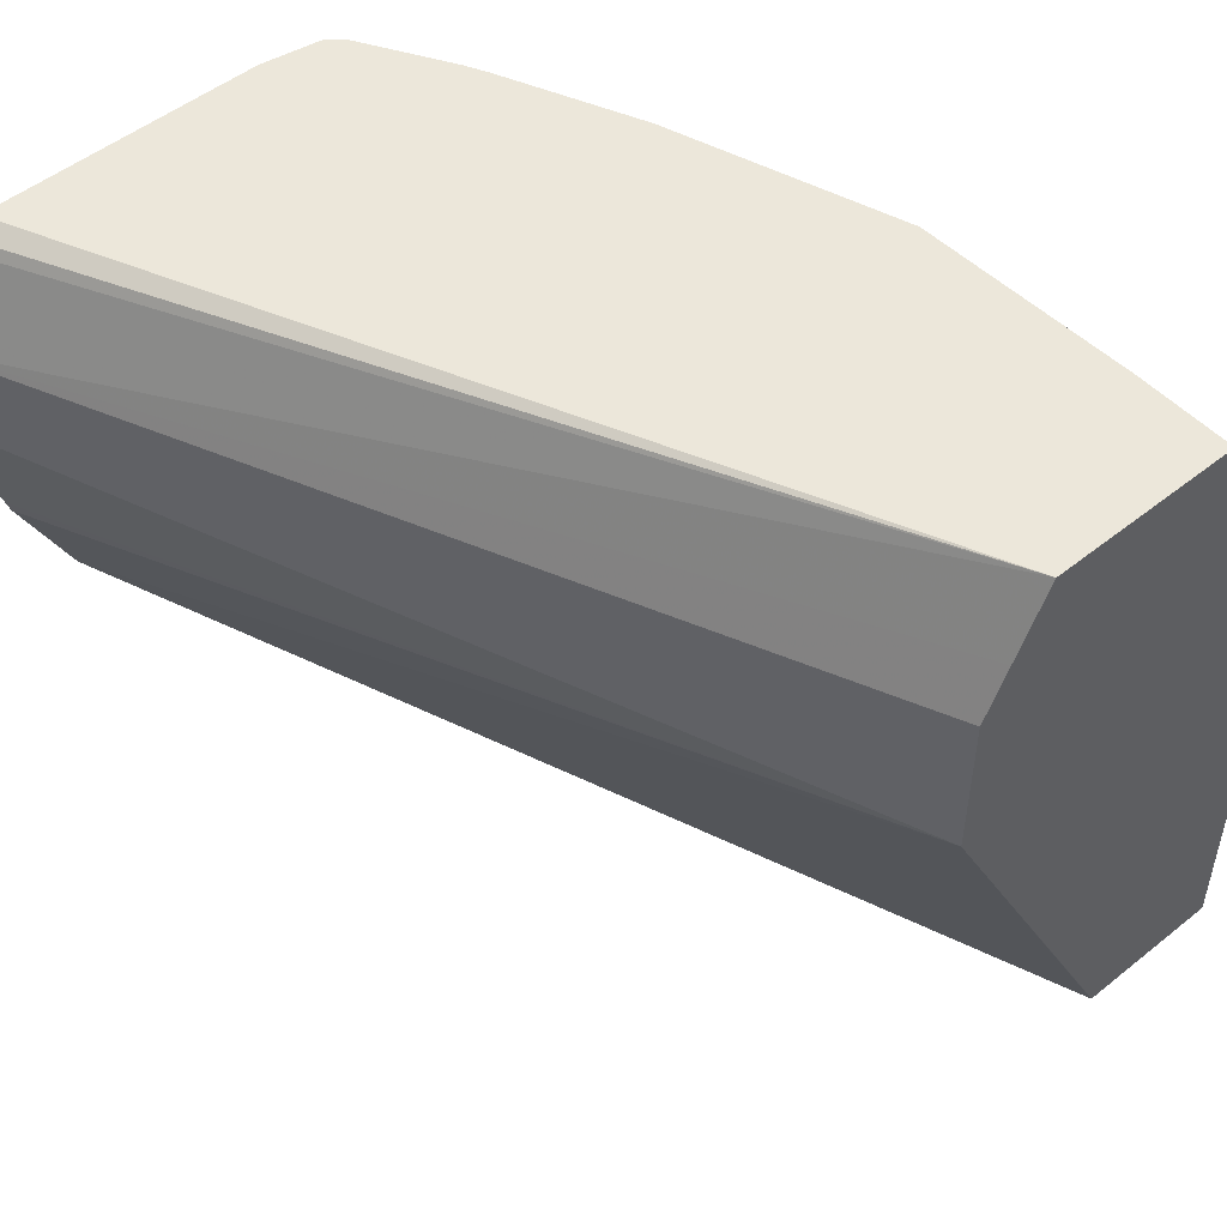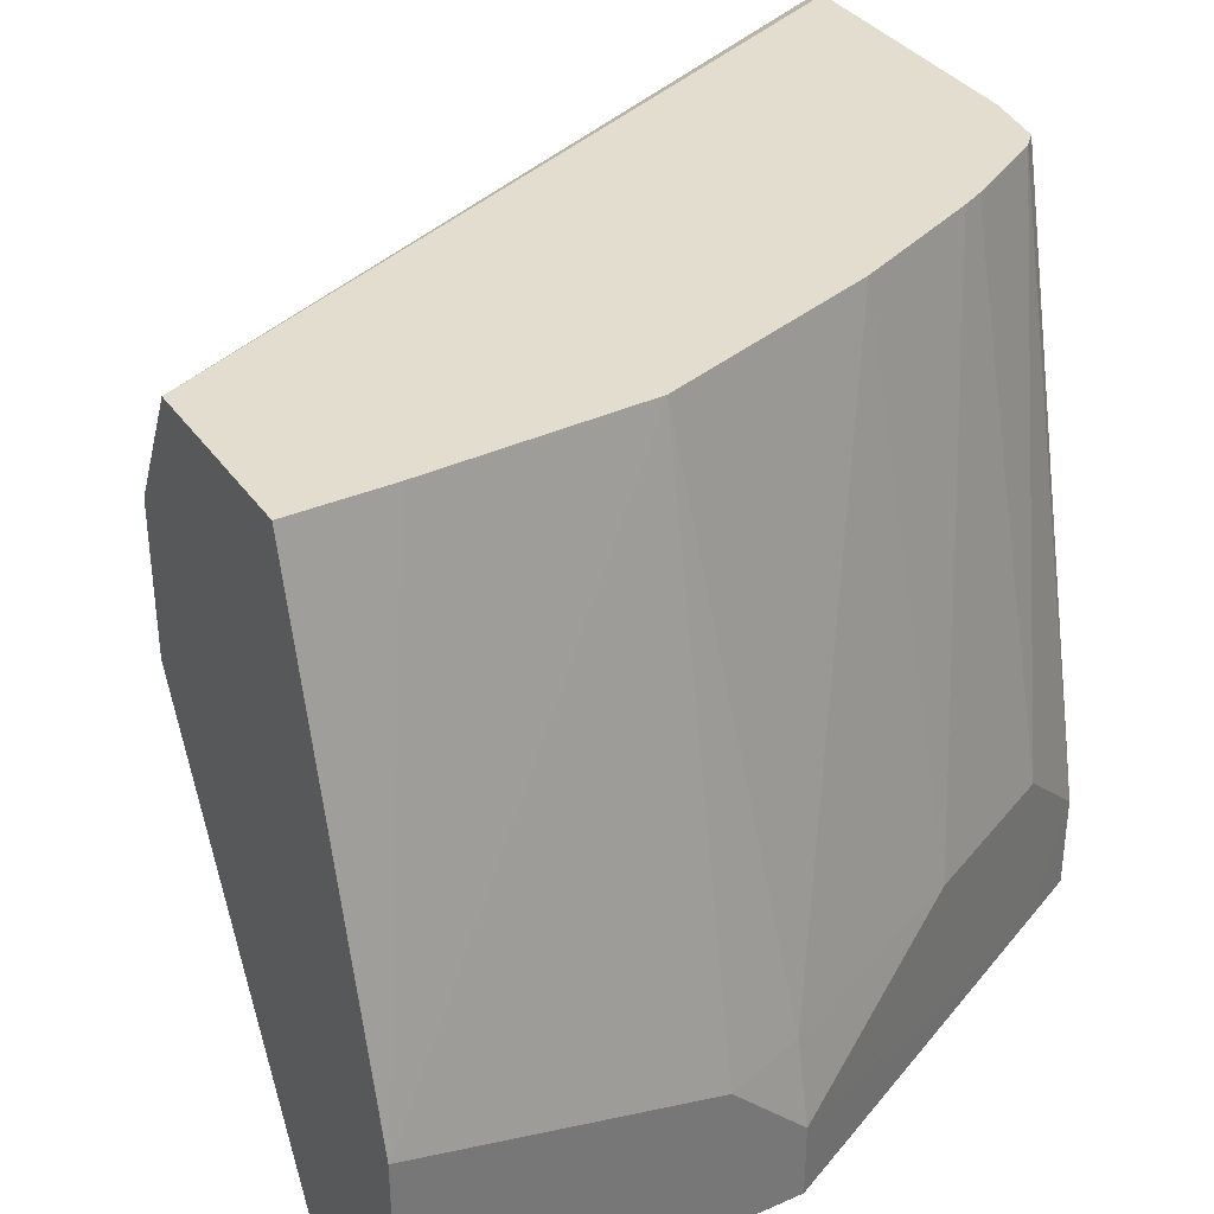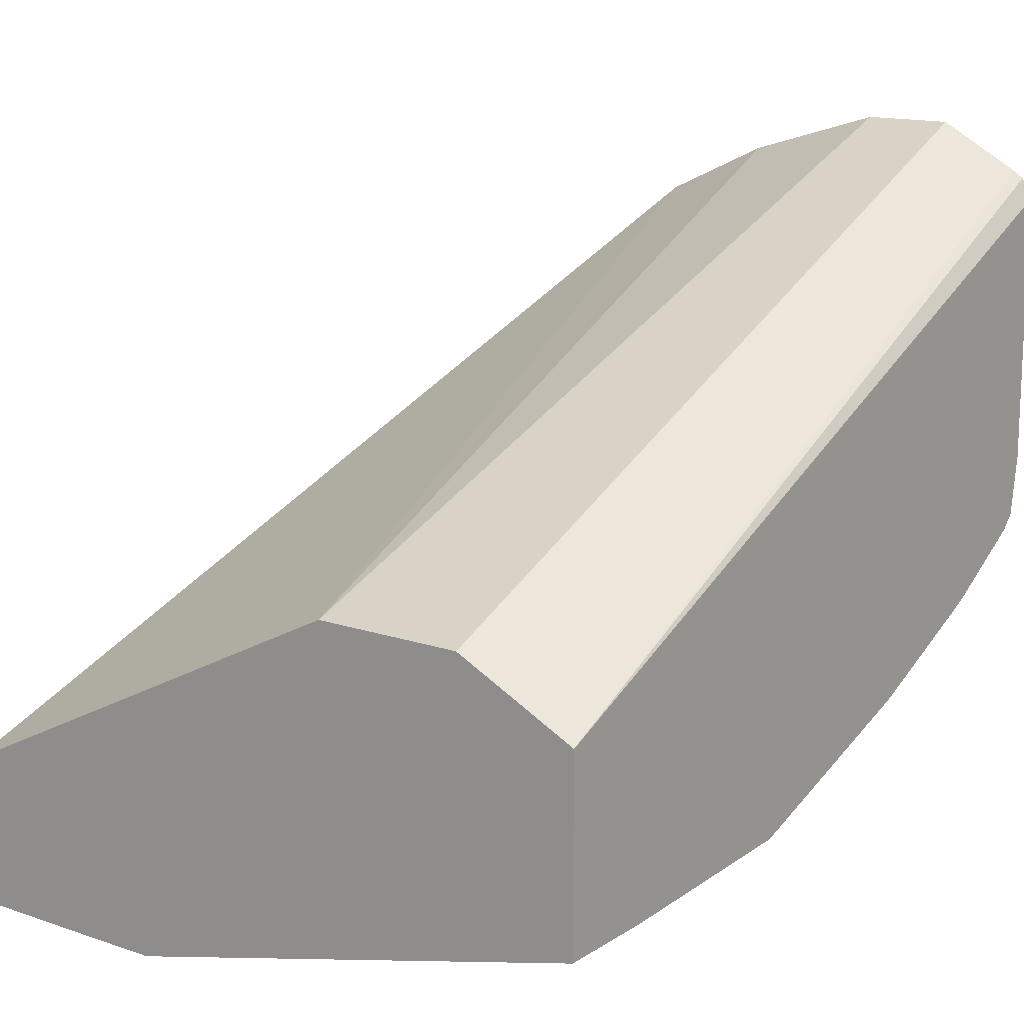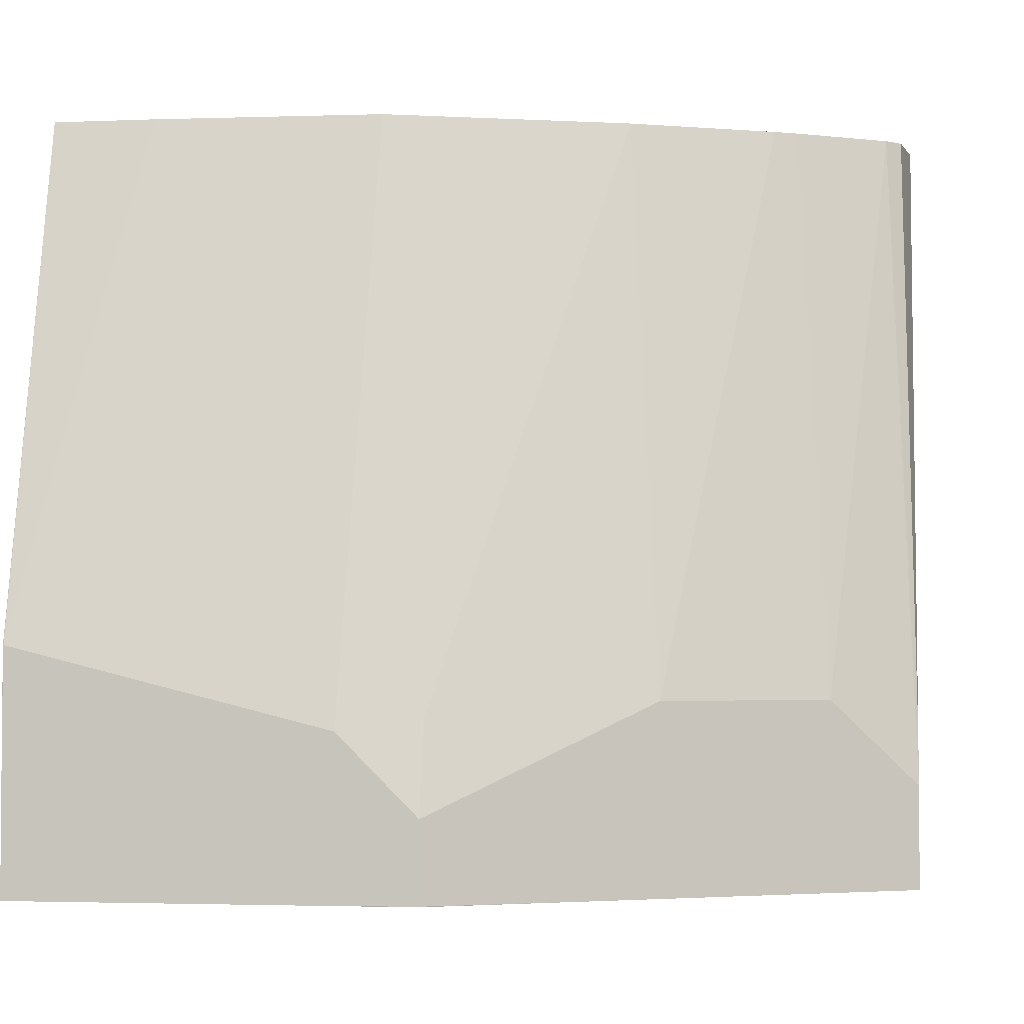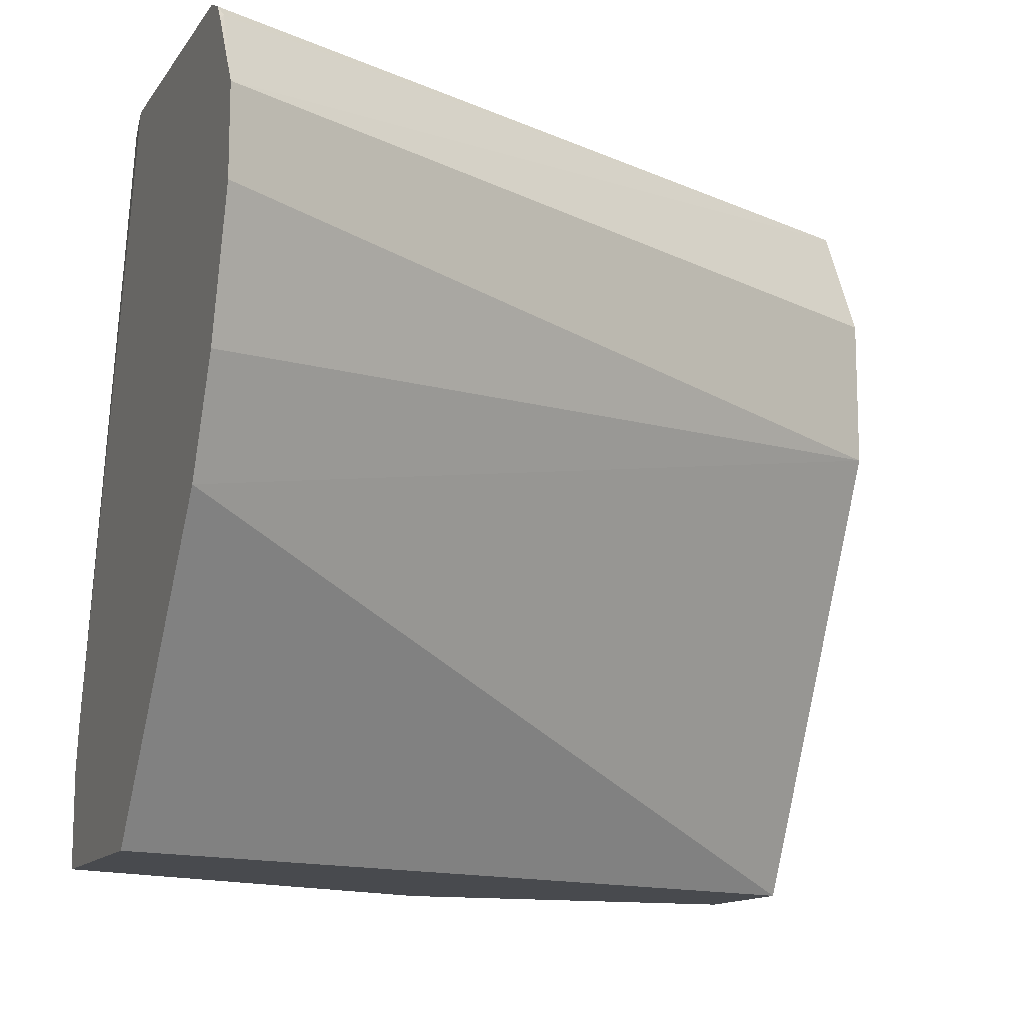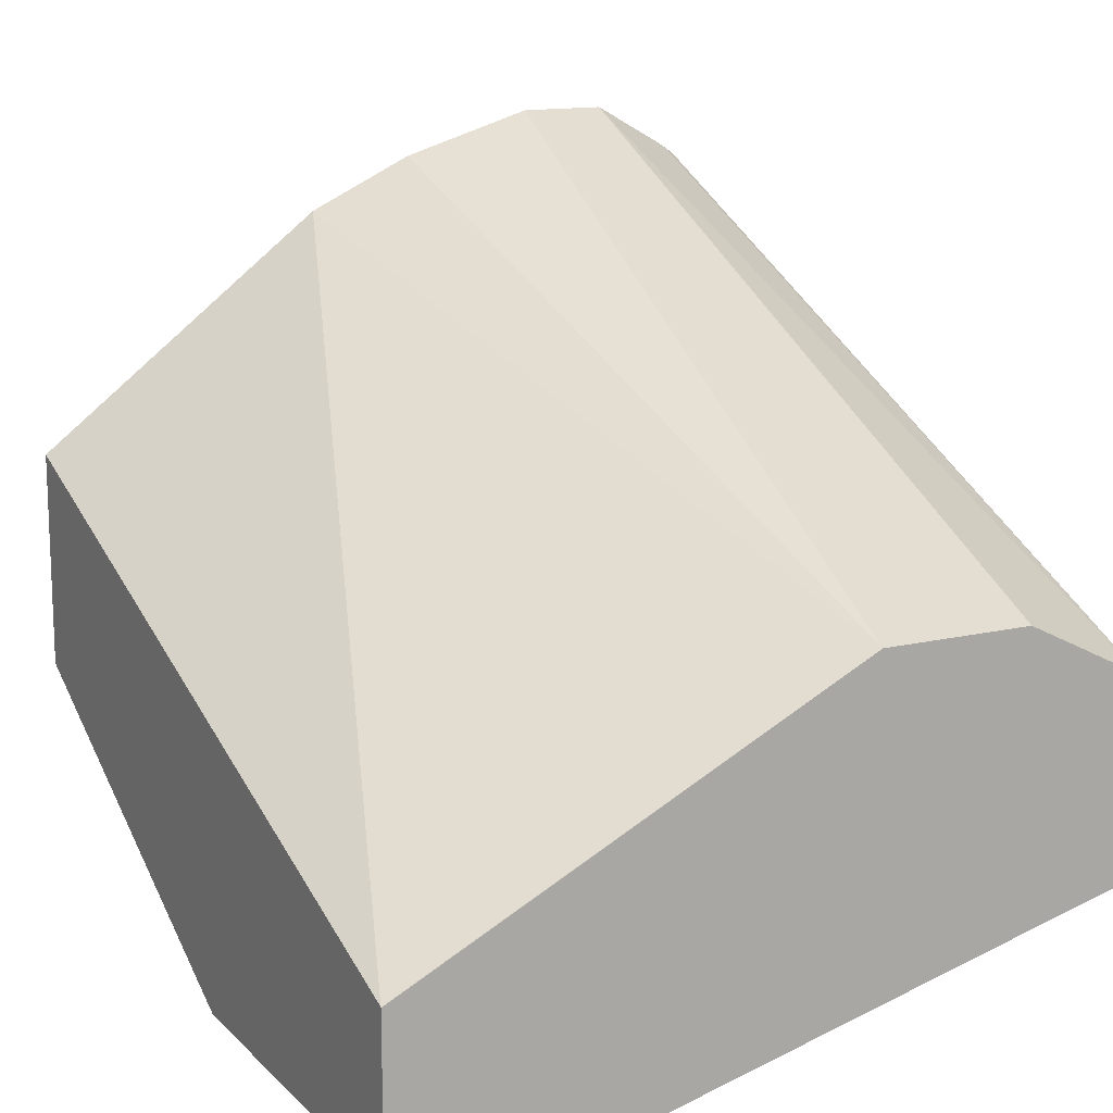
<metadata>
{"format":"obj","ext":"obj","renderer":"f3d","projection":"perspective","resolution":1024,"background":"white","views":[{"elev":50.5,"azim":48.8,"up":"+Y"},{"elev":34.9,"azim":149.9,"up":"+Y"},{"elev":14.5,"azim":126.5,"up":"+Z"},{"elev":-3.0,"azim":-171.8,"up":"+Y"},{"elev":-12.9,"azim":-21.5,"up":"+Y"},{"elev":14.0,"azim":62.5,"up":"+Z"}]}
</metadata>
<code>
v -0.09965 0.558 -0.3786
v -0.09965 0.5779 -0.3786
v -0.07973 0.5579 -0.3786
v -0.09963 0.5579 -0.3786
v -0.1197 0.5579 -0.3686
v -0.1392 0.5579 -0.3589
v -0.1994 0.5579 -0.3288
v -0.09965 0.6004 -0.3737
v -0.07973 0.5979 -0.3786
v -0.1528 0.6045 -0.3521
v 0.000118 0.5579 -0.3786
v -0.2126 0.5579 -0.3222
v -0.2138 0.5833 -0.3215
v -0.08356 0.7493 -0.3426
v -0.1433 0.7493 -0.3227
v -7.68e-06 0.6178 -0.3786
v -0.1926 0.6045 -0.3321
v -0.1846 0.7493 -0.3042
v -0.179 0.7493 -0.307
v 0.000118 0.5979 -0.3786
v 0.000118 0.5579 -0.3391
v -0.2138 0.5579 -0.3215
v -0.2138 0.5967 -0.3186
v -0.2073 0.7493 -0.2909
v -0.2059 0.5912 -0.3255
v -0.02588 0.7493 -0.3447
v 0.000118 0.7493 -0.3447
v 0.000118 0.6179 -0.3786
v 0.000118 0.6178 -0.3786
v 0.000118 0.558 -0.3388
v 5.516e-05 0.5579 -0.3387
v -0.2138 0.5579 -0.2645
v -0.2138 0.7493 -0.271
v -0.2112 0.7493 -0.287
v 0.000118 0.7493 -0.2949
v 0.000118 0.6245 -0.3055
v 0.000118 0.6643 -0.2856
v -0.2138 0.635 -0.2047
v -0.2138 0.7493 -0.1993
v 0.000118 0.7307 -0.2856
v -0.2138 0.7465 -0.1939
v -0.2126 0.744 -0.1927
v -0.2138 0.7228 -0.1802
v 0.000118 0.6776 -0.279
v -0.2138 0.6633 -0.1912
v 0.000118 0.7174 -0.279
v -0.2138 0.7427 -0.1914
v -0.2138 0.6994 -0.1802
v -0.2138 0.6668 -0.1901
f 14 24 34
f 14 34 33
f 14 33 39
f 14 27 26
f 14 35 27
f 14 18 24
f 16 26 27
f 14 39 35
f 14 19 18
f 13 49 48
f 14 26 16
f 13 33 23
f 13 39 33
f 13 47 41
f 13 43 47
f 13 48 43
f 13 38 45
f 13 45 49
f 16 27 28
f 14 15 19
f 16 28 29
f 43 44 46
f 17 25 24
f 13 32 38
f 44 49 45
f 44 48 49
f 43 48 44
f 42 47 43
f 41 47 42
f 40 43 46
f 38 44 45
f 37 44 38
f 35 43 40
f 35 42 43
f 35 41 42
f 35 39 41
f 31 38 32
f 31 37 38
f 31 36 37
f 30 36 31
f 23 34 24
f 23 33 34
f 21 30 31
f 17 24 18
f 16 29 20
f 13 22 32
f 13 41 39
f 13 24 25
f 3 7 6
f 3 12 7
f 3 22 12
f 3 32 22
f 3 31 32
f 3 21 31
f 3 11 21
f 2 10 8
f 2 7 10
f 3 6 5
f 1 7 2
f 1 5 6
f 1 4 5
f 1 3 4
f 1 11 3
f 1 20 11
f 1 16 20
f 1 9 16
f 1 2 9
f 13 25 17
f 1 6 7
f 3 5 4
f 2 8 9
f 7 13 10
f 13 23 24
f 7 12 13
f 12 22 13
f 11 30 21
f 11 36 30
f 11 37 36
f 11 44 37
f 11 40 46
f 11 35 40
f 11 27 35
f 11 28 27
f 11 46 44
f 11 29 28
f 11 20 29
f 10 19 15
f 10 18 19
f 10 17 18
f 10 13 17
f 9 14 16
f 8 15 14
f 8 10 15
f 8 14 9

</code>
